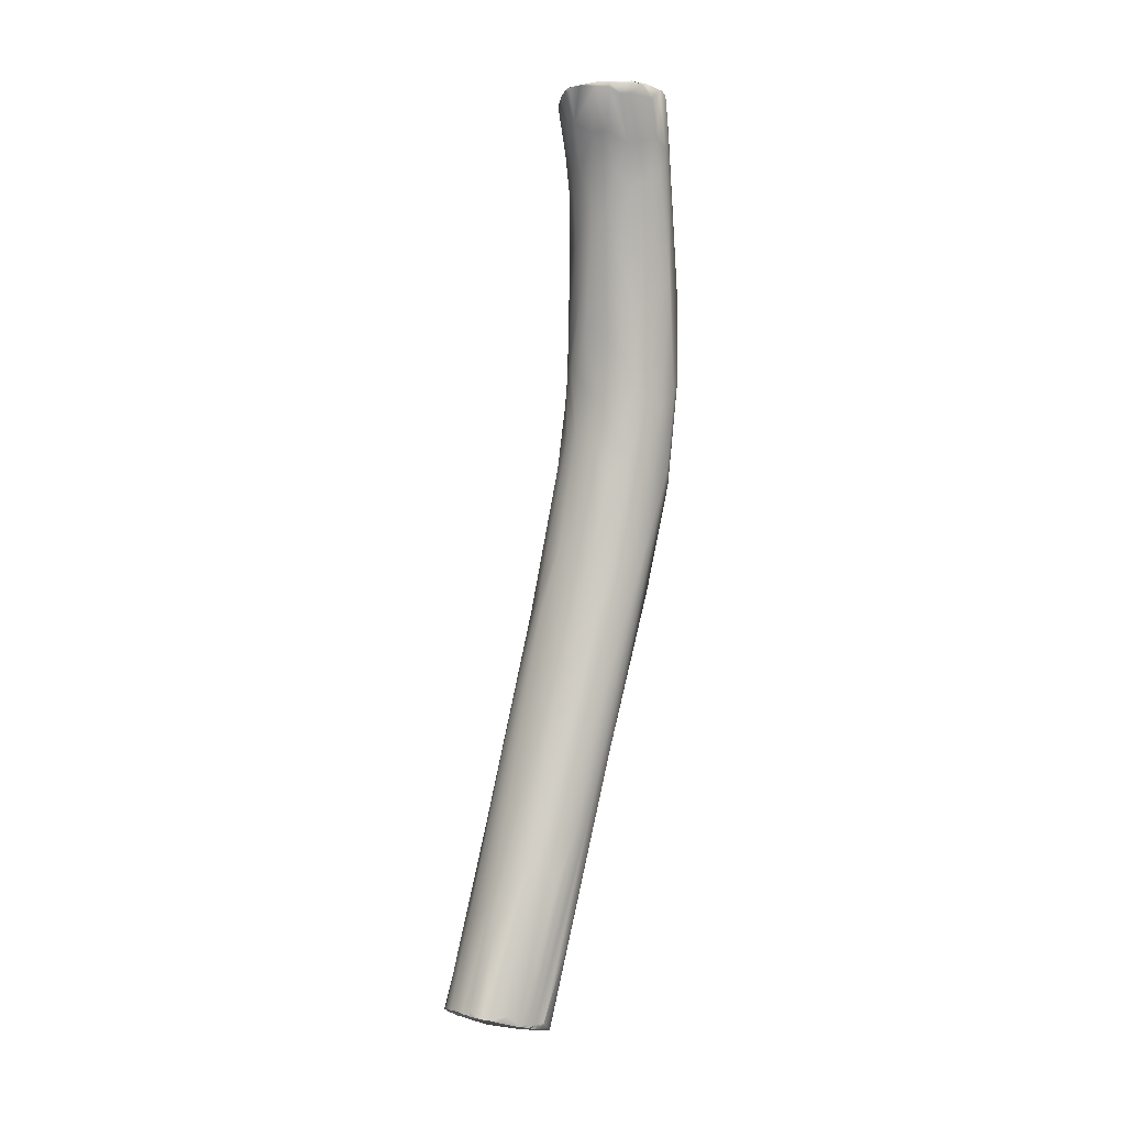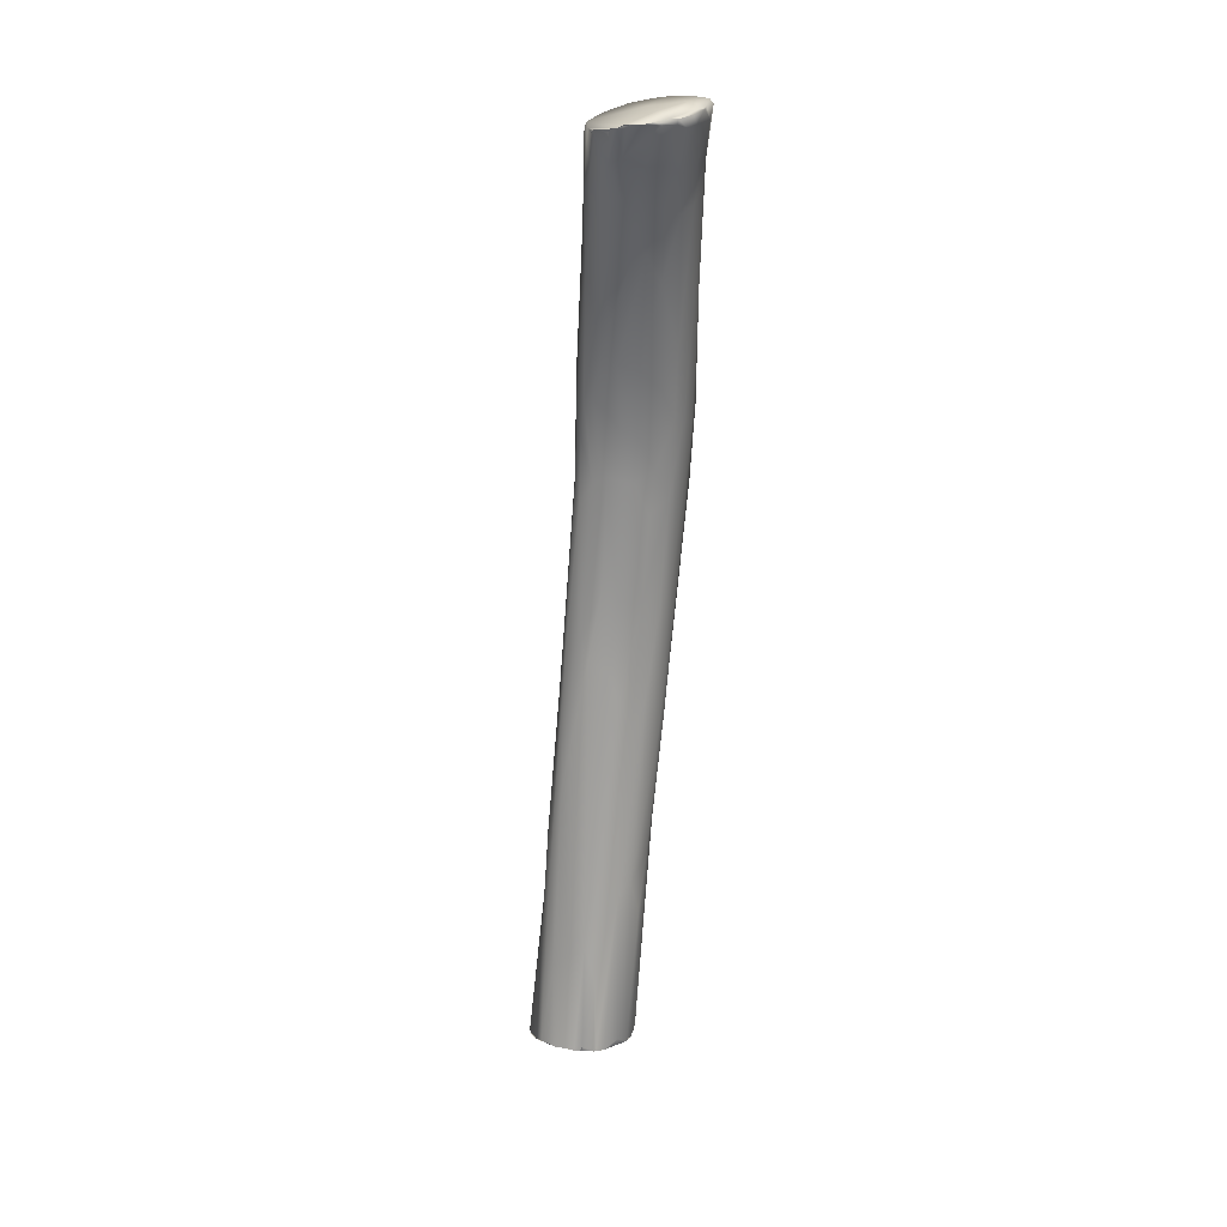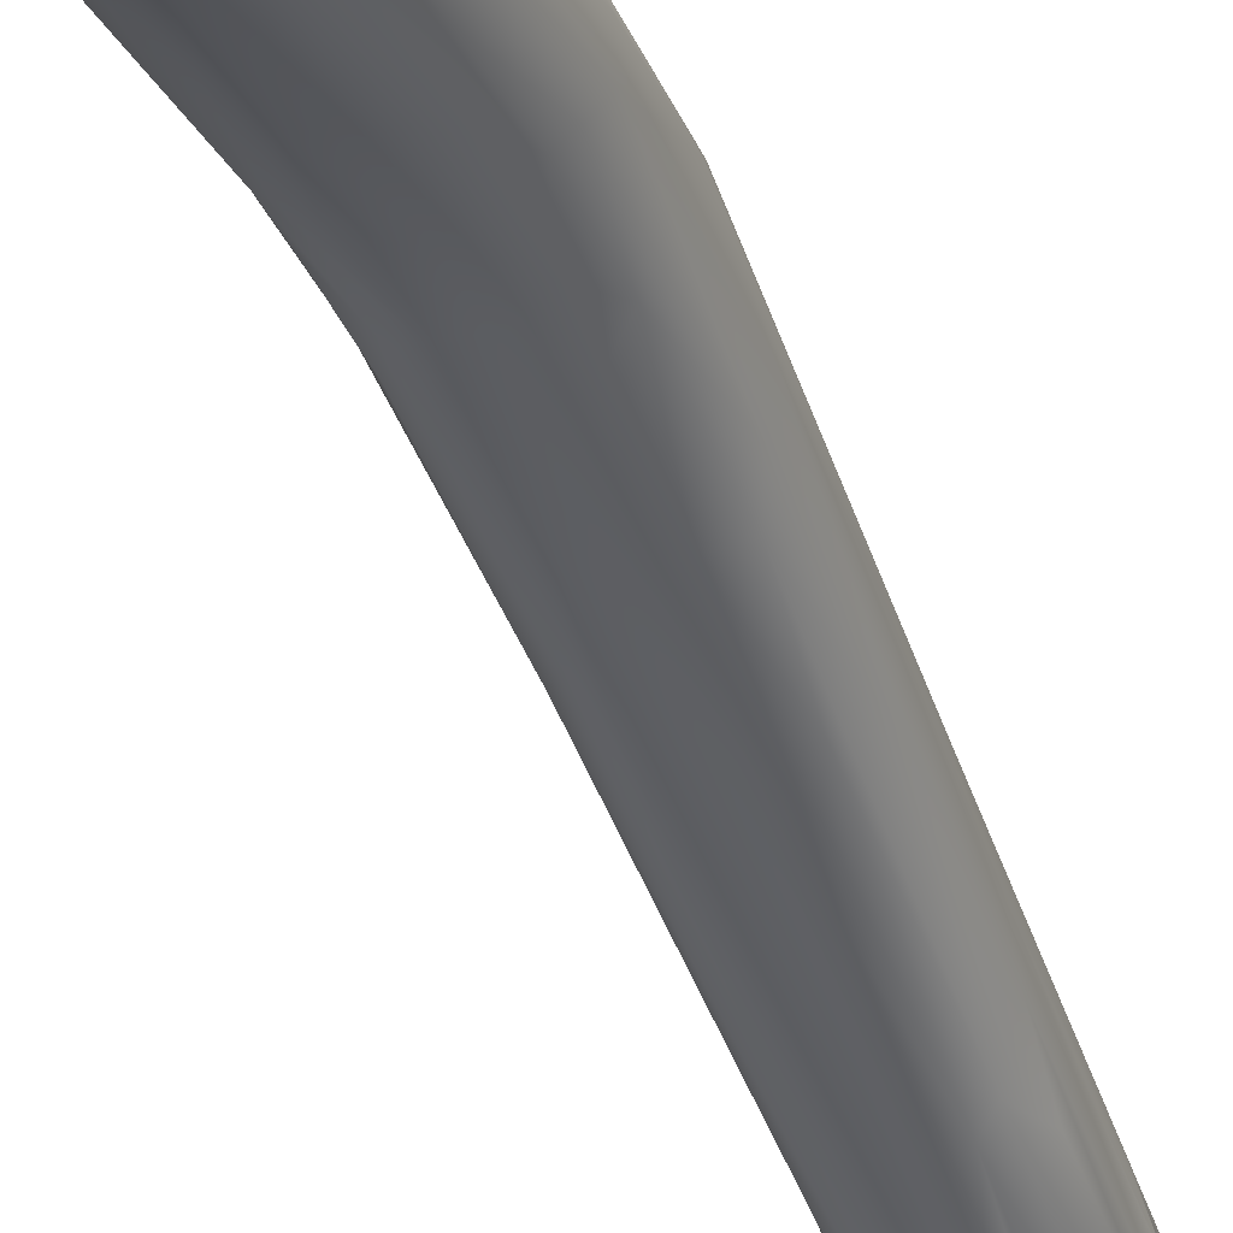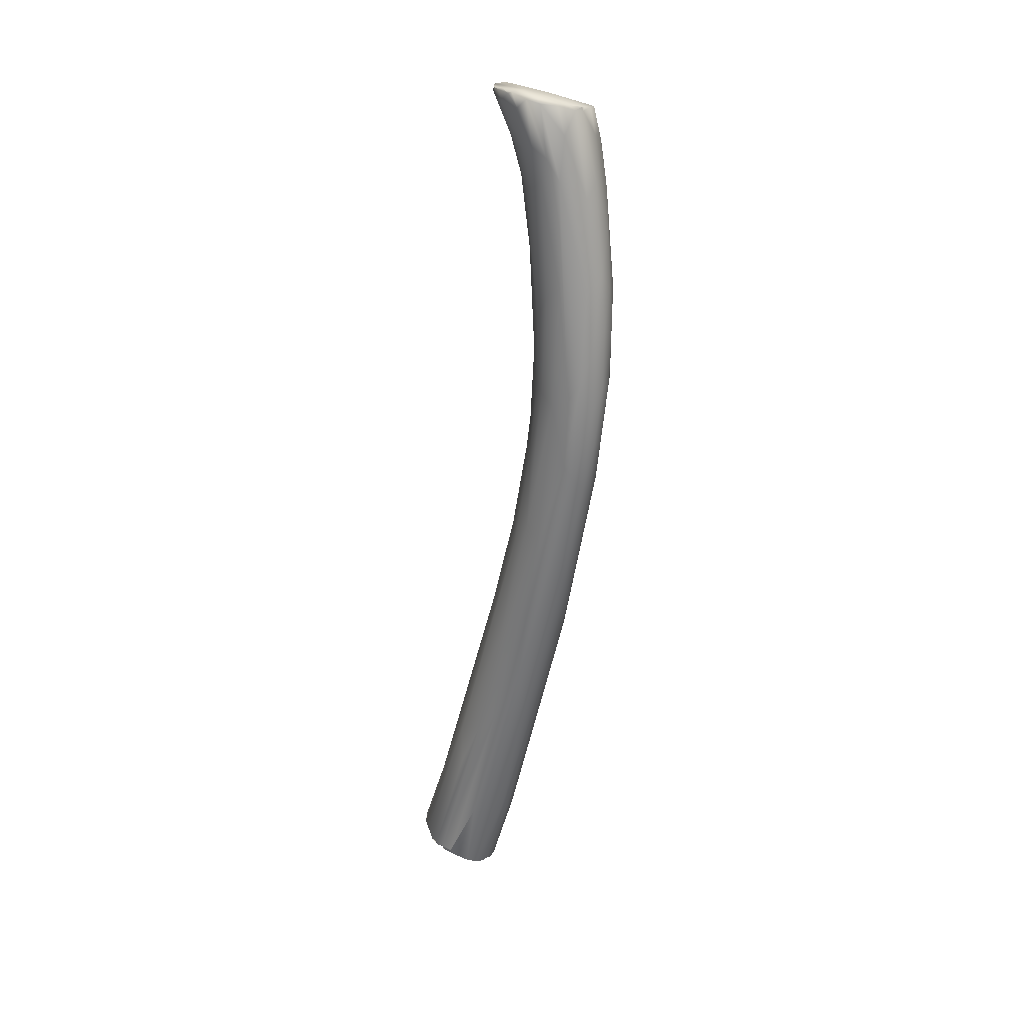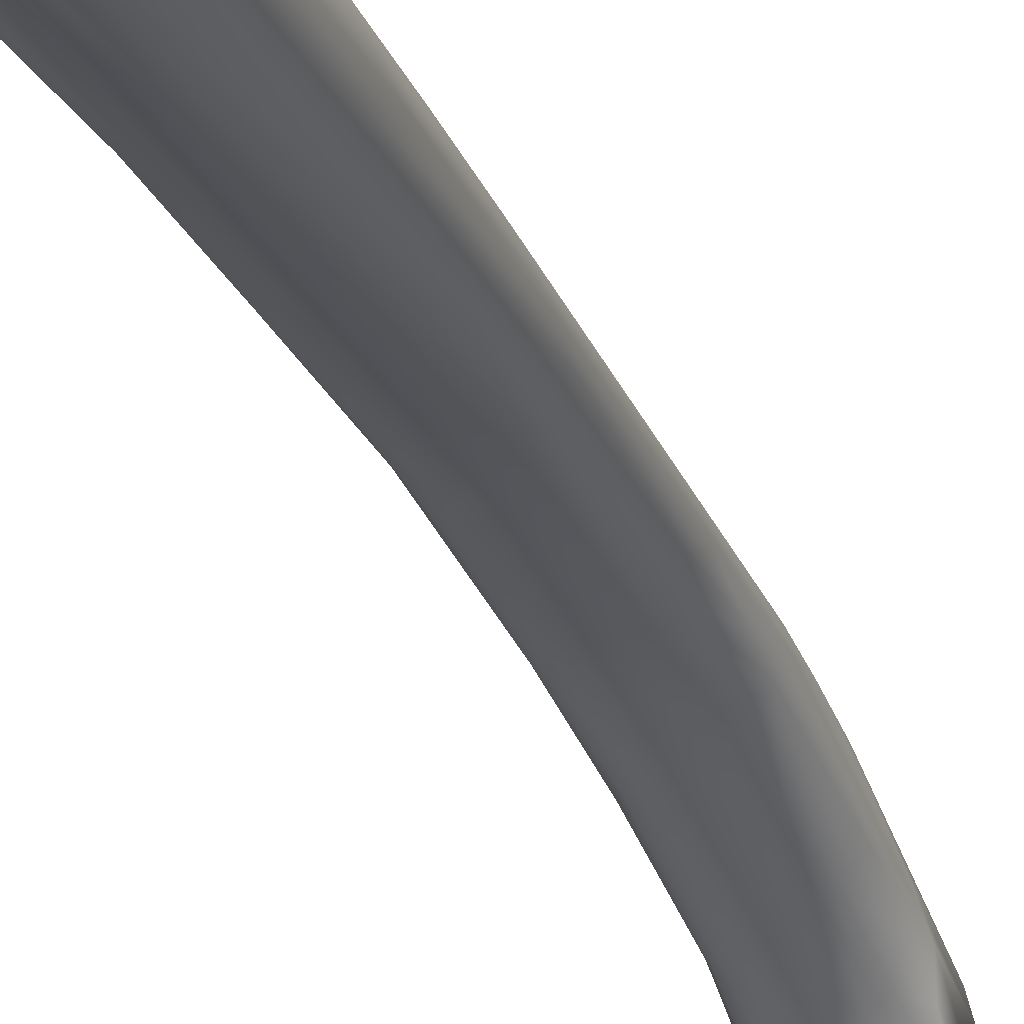
<metadata>
{"format":"obj","ext":"obj","renderer":"f3d","projection":"perspective","resolution":1024,"background":"white","views":[{"elev":4.4,"azim":35.4,"up":"+Z"},{"elev":33.5,"azim":3.6,"up":"+Z"},{"elev":-26.0,"azim":22.6,"up":"+Y"},{"elev":23.4,"azim":116.6,"up":"+Z"},{"elev":-38.6,"azim":-157.7,"up":"+Y"}]}
</metadata>
<code>
o grp1.004
v 1.749 -90.85 1132
v 1.568 -93.08 1134
v 1.679 -91.82 1132
v 1.998 -91.2 1132
v 1.779 -92.44 1132
v 1.633 -91.86 1132
v 2.049 -91.21 1132
v 1.785 -93.05 1133
v 1.731 -93.08 1133
v 3.375 -88.69 1130
v 4.455 -87.32 1130
v 4.071 -88.12 1130
v 5.341 -83.85 1141
v 2.592 -89.21 1131
v 2.622 -89.29 1131
v 2.143 -90.28 1131
v 4.09 -82.94 1161
v 6.281 -75.99 1178
v 9.664 -89.03 1131
v 3.087 -95.8 1134
v 3.884 -87.72 1156
v 3.031 -95.91 1134
v 3.086 -96.14 1134
v 5.19 -86.51 1166
v 4.031 -96.89 1135
v 5.23 -97.93 1135
v 6.587 -98.74 1135
v 5.25 -86.66 1130
v 6.422 -85.68 1129
v 4.494 -87.39 1130
v 4.011 -88.13 1130
v 6.823 -85.61 1129
v 5.494 -86.78 1129
v 7.165 -76.88 1166
v 6.414 -74.46 1191
v 4.632 -82.68 1172
v 7.257 -83.13 1182
v 6.158 -93.02 1150
v 5.234 -97.92 1135
v 11.6 -99.43 1135
v 6.665 -98.81 1135
v 8.78 -99.45 1136
v 8.774 -99.48 1136
v 12.6 -78.5 1145
v 8.738 -84.56 1129
v 11.48 -83.91 1129
v 8.84 -84.57 1129
v 10.92 -83.87 1129
v 9.905 -84.37 1129
v 9.905 -84.37 1129
v 9.541 -77.67 1154
v 13.29 -84.05 1129
v 6.449 -75.16 1198
v 18.32 -85.02 1130
v 7.5 -75.56 1204
v 8.061 -88.4 1168
v 8.708 -93.37 1153
v 10.19 -99.74 1136
v 10.19 -99.79 1136
v 11.46 -77.94 1205
v 13.63 -83.33 1129
v 10.93 -83.92 1129
v 11.46 -83.91 1129
v 13.42 -83.42 1129
v 12.77 -67.41 1191
v 9.553 -71.14 1184
v 12.17 -62.44 1224
v 8.664 -66.24 1233
v 9.42 -65.36 1224
v 11.69 -93.37 1154
v 11.6 -99.49 1136
v 13.39 -94.86 1149
v 13.74 -99.42 1135
v 11.23 -99.7 1136
v 11.23 -99.7 1136
v 11.6 -99.49 1136
v 11.23 -99.7 1136
v 11.6 -99.43 1135
v 13.74 -99.41 1135
v 14.04 -99.14 1135
v 11.6 -99.44 1135
v 8.832 -67.99 1233
v 9.725 -70.14 1231
v 10.17 -76.52 1208
v 15.67 -78.36 1144
v 17.51 -78.31 1147
v 15.46 -83.33 1130
v 15.46 -83.33 1130
v 16.55 -83.78 1130
v 17.41 -84.24 1130
v 15.46 -83.33 1130
v 13.29 -84.05 1129
v 15.43 -65.41 1193
v 16.29 -97.76 1135
v 17.1 -79.51 1198
v 17.41 -88.88 1163
v 14.06 -99.15 1135
v 14.75 -99.05 1135
v 15.45 -98.7 1135
v 15.45 -98.7 1135
v 9.914 -62.19 1250
v 9.08 -64.39 1255
v 9.166 -66.3 1246
v 9.853 -67.95 1243
v 11.97 -70.62 1235
v 14.32 -71.13 1237
v 10.46 -67.93 1249
v 19.39 -62.89 1199
v 18.15 -84.61 1130
v 16.2 -67.7 1183
v 17.19 -58.47 1226
v 19.58 -92.24 1133
v 19.01 -93.88 1133
v 18.55 -95.51 1134
v 17.77 -96.52 1136
v 16.31 -97.74 1135
v 18.55 -95.51 1134
v 11.32 -60.3 1251
v 14.12 -58.02 1247
v 13.81 -75 1218
v 16.48 -75.4 1216
v 14.91 -78.64 1203
v 12.93 -59.29 1267
v 14.55 -57.51 1255
v 10.14 -62.58 1265
v 11.98 -68.91 1250
v 13.92 -69.7 1249
v 10.33 -65.93 1279
v 10.83 -67.79 1271
v 14.81 -70.04 1264
v 12.37 -62.41 1288
v 11.27 -65.73 1294
v 10.92 -68.74 1295
v 10.72 -67.6 1285
v 11.88 -69.31 1280
v 11.83 -70.65 1288
v 11.62 -72.15 1296
v 21.27 -71.37 1176
v 19.42 -86.19 1131
v 20.94 -83.49 1145
v 19.39 -86.37 1131
v 20.2 -91.56 1133
v 20.58 -89.56 1133
v 19.89 -89.32 1132
v 20.52 -89.66 1133
v 20.43 -90.68 1133
v 20.08 -57.09 1227
v 22.67 -77.39 1171
v 20.33 -91.79 1133
v 19.89 -93.38 1133
v 20.19 -91.55 1133
v 20.31 -91.79 1133
v 19.58 -92.24 1133
v 19.9 -93.46 1134
v 19.89 -93.38 1133
v 19.58 -92.24 1133
v 20.31 -91.79 1133
v 19.89 -93.38 1133
v 20.19 -91.55 1133
v 20.81 -86.32 1157
v 19.24 -95 1134
v 19.38 -94.05 1133
v 19.53 -94.31 1134
v 19.22 -95.01 1134
v 19.6 -93.69 1133
v 19.6 -93.69 1133
v 19.6 -93.69 1133
v 19.6 -93.69 1133
v 19.5 -86.83 1164
v 21.19 -77.73 1197
v 18.11 -55.52 1247
v 19.08 -80.37 1192
v 16.27 -56.65 1269
v 18.68 -71.35 1236
v 16.54 -70.42 1245
v 15.91 -70.1 1257
v 15.09 -59.54 1288
v 13.73 -69.92 1271
v 13.27 -63.06 1295
v 13.93 -71.48 1285
v 11.3 -67.56 1296
v 16.61 -72.69 1285
v 12.73 -74.03 1296
v 14.88 -74.04 1292
v 12.09 -73.16 1296
v 12.13 -73.19 1296
v 12.78 -74.08 1297
v 12.72 -74.09 1297
v 13.52 -74.88 1297
v 14.99 -76.43 1297
v 22.13 -62.53 1203
v 23.13 -71.97 1182
v 21.96 -81.58 1167
v 23.22 -72.62 1212
v 18.6 -55.07 1264
v 20.42 -74.39 1215
v 19.26 -70.35 1244
v 16.6 -58.86 1290
v 19.55 -70.14 1256
v 17 -60.22 1296
v 18.34 -72.14 1281
v 18.18 -71.41 1275
v 20.48 -71.3 1276
v 20.31 -67.68 1298
v 16.97 -75.08 1293
v 20.26 -74.27 1291
v 17.3 -77.42 1299
v 15.2 -76.49 1298
v 16.39 -77.35 1298
v 16.31 -77.3 1298
v 24.37 -62.05 1209
v 22.64 -57.23 1225
v 22.52 -55.54 1235
v 24.38 -72.92 1192
v 20.87 -54.62 1246
v 23.61 -75.69 1190
v 25.05 -69.21 1216
v 20.85 -54.23 1257
v 21.73 -54.33 1265
v 24.44 -68.72 1232
v 21.19 -55.24 1275
v 21.38 -71.23 1230
v 22.15 -69.9 1238
v 18.98 -56.6 1282
v 23.05 -68.75 1252
v 19.01 -58.25 1292
v 22.88 -59.48 1297
v 21.8 -72.29 1285
v 18.07 -77.63 1299
v 22.14 -72.87 1299
v 17.64 -77.66 1299
v 19.84 -77.7 1299
v 22.79 -77 1299
v 17.31 -77.53 1299
v 16.37 -77.28 1298
v 24.86 -57.52 1226
v 24.38 -55.59 1236
v 26.67 -58.74 1228
v 24.9 -69.26 1198
v 26.05 -66.33 1215
v 23.85 -54.43 1246
v 24.03 -54.22 1258
v 24.53 -54.83 1268
v 25.08 -67.23 1245
v 23.43 -56.64 1284
v 22.72 -69.94 1271
v 21.59 -57.81 1292
v 24.04 -59.11 1296
v 20.52 -59.31 1296
v 23.37 -71.37 1284
v 23.1 -73.75 1291
v 24.98 -76.06 1299
v 23.69 -76.58 1300
v 19.58 -77.64 1299
v 21.83 -77.25 1299
v 26.09 -55.83 1241
v 27.57 -60.29 1231
v 27.73 -57.19 1248
v 26.46 -55.44 1253
v 27.82 -62.69 1243
v 26.56 -65.45 1245
v 25.81 -57.34 1281
v 25.44 -67.02 1259
v 27.66 -64.18 1263
v 25.67 -69.24 1282
v 23.85 -59.5 1297
v 25.66 -59.85 1297
v 27.44 -67.35 1283
v 23.85 -59.5 1297
v 26.33 -69.1 1300
v 26.39 -60.85 1298
v 25.78 -71.2 1289
v 27.65 -72.77 1300
v 25.05 -75.98 1299
v 28.26 -59.34 1245
v 27.01 -56.52 1264
v 28.36 -61.22 1265
v 28.46 -61.37 1285
v 27.78 -60.86 1293
v 28.65 -64.84 1284
v 27.99 -62.05 1298
v 28.98 -66.49 1290
v 27.79 -68.89 1290
v 29.33 -65.36 1299
v 26.49 -74.53 1297
v 27.68 -73.17 1298
v 28.99 -70.43 1299
v 27.35 -73.87 1299
v 25.03 -75.95 1299
v 28.99 -63.75 1289
v 29.58 -64.67 1298
v 30.01 -67.18 1299
v 29.55 -69.12 1297
v 28.8 -71.28 1299
v 28.37 -71.95 1299
f 2 1 3
f 1 4 3
f 2 3 5
f 8 2 5
f 6 7 9
f 10 11 12
f 13 11 14
f 14 4 1
f 16 15 7
f 11 10 14
f 14 17 18
f 17 1 2
f 17 14 1
f 7 15 19
f 20 9 7
f 20 7 19
f 21 17 2
f 21 2 22
f 8 22 2
f 20 22 8
f 22 20 23
f 24 21 25
f 21 22 25
f 23 20 27
f 11 13 28
f 13 29 28
f 32 33 30
f 30 33 31
f 19 15 33
f 34 13 18
f 18 13 14
f 18 17 35
f 36 17 21
f 37 24 38
f 38 24 25
f 26 38 25
f 23 27 39
f 36 21 24
f 38 26 41
f 38 41 42
f 40 43 27
f 44 45 29
f 46 19 33
f 32 47 33
f 44 48 45
f 48 49 45
f 47 50 33
f 33 50 46
f 34 51 13
f 51 29 13
f 19 27 20
f 53 17 36
f 35 17 53
f 54 40 27
f 53 36 24
f 53 24 55
f 56 37 38
f 56 38 57
f 57 42 58
f 57 38 42
f 59 43 40
f 55 24 37
f 37 56 60
f 51 44 29
f 44 61 48
f 46 50 62
f 48 61 63
f 46 64 52
f 52 19 46
f 34 66 51
f 65 51 66
f 54 27 19
f 18 67 66
f 34 18 66
f 68 69 18
f 68 18 35
f 68 35 53
f 57 58 70
f 70 58 71
f 71 72 70
f 72 71 73
f 74 59 40
f 71 58 75
f 76 77 78
f 79 40 80
f 73 71 81
f 82 53 55
f 57 60 56
f 60 57 70
f 68 53 82
f 83 55 84
f 84 55 37
f 44 85 61
f 85 86 61
f 52 64 88
f 86 87 61
f 89 87 86
f 91 90 92
f 65 93 51
f 93 44 51
f 66 67 65
f 94 80 40
f 69 67 18
f 70 72 95
f 96 72 97
f 97 72 73
f 94 98 80
f 99 98 94
f 101 69 68
f 82 55 83
f 84 37 60
f 101 68 102
f 82 103 68
f 103 82 104
f 83 104 82
f 105 83 84
f 105 84 106
f 68 103 102
f 104 107 103
f 104 83 105
f 108 86 85
f 44 108 85
f 109 89 86
f 90 19 52
f 90 54 19
f 93 110 44
f 67 111 65
f 65 111 93
f 40 112 113
f 114 40 113
f 97 100 96
f 100 115 96
f 100 116 115
f 115 116 117
f 114 94 40
f 95 72 96
f 118 119 67
f 118 69 101
f 118 67 69
f 84 60 120
f 120 60 121
f 122 121 60
f 122 60 70
f 122 70 95
f 84 120 106
f 123 124 118
f 118 125 123
f 101 125 118
f 107 104 105
f 102 125 101
f 106 107 105
f 107 106 126
f 126 106 127
f 103 128 102
f 107 129 103
f 126 130 107
f 125 102 128
f 103 129 128
f 125 128 132
f 132 128 133
f 125 132 131
f 129 134 128
f 135 134 129
f 133 128 134
f 136 134 135
f 133 134 137
f 109 86 138
f 109 138 139
f 141 142 54
f 139 140 143
f 139 143 144
f 110 93 108
f 110 108 44
f 143 140 145
f 142 40 54
f 144 143 146
f 147 93 111
f 147 108 93
f 148 149 145
f 145 149 146
f 142 112 40
f 113 112 150
f 151 152 153
f 149 154 155
f 156 157 158
f 144 146 159
f 146 149 159
f 154 160 161
f 162 154 161
f 163 114 113
f 163 164 114
f 115 117 161
f 154 165 155
f 150 166 113
f 167 154 162
f 113 168 163
f 119 111 67
f 161 160 169
f 169 115 161
f 170 96 169
f 96 115 169
f 95 96 172
f 124 119 118
f 122 95 121
f 173 124 123
f 120 121 106
f 121 174 106
f 127 175 176
f 125 131 123
f 130 127 176
f 130 126 127
f 135 129 178
f 129 107 178
f 178 107 130
f 132 179 131
f 135 178 180
f 181 179 132
f 136 135 180
f 181 132 133
f 137 181 133
f 134 136 137
f 136 183 137
f 136 180 183
f 183 180 184
f 180 182 184
f 137 183 185
f 183 186 185
f 137 185 187
f 188 186 183
f 137 187 189
f 191 86 108
f 138 86 191
f 192 148 140
f 139 192 140
f 192 139 138
f 140 148 145
f 148 193 149
f 149 193 154
f 193 160 154
f 193 169 160
f 119 171 111
f 119 124 171
f 124 195 171
f 170 169 194
f 96 170 172
f 124 173 195
f 196 121 95
f 95 172 196
f 172 170 196
f 174 121 196
f 175 197 176
f 106 175 127
f 175 106 174
f 175 174 197
f 123 131 177
f 198 173 177
f 123 177 173
f 199 176 197
f 198 177 200
f 131 179 177
f 201 130 202
f 202 130 176
f 203 202 176
f 200 177 179
f 178 130 201
f 180 178 182
f 178 201 182
f 204 179 181
f 184 182 205
f 205 182 206
f 181 137 207
f 190 188 183
f 137 189 208
f 209 188 190
f 210 137 208
f 210 207 137
f 190 183 184
f 184 209 190
f 184 205 209
f 211 138 191
f 212 191 108
f 138 211 192
f 213 212 147
f 108 147 212
f 148 214 193
f 111 171 147
f 213 147 215
f 216 169 193
f 216 193 214
f 171 215 147
f 217 194 216
f 169 216 194
f 171 195 218
f 215 171 218
f 196 170 194
f 195 219 218
f 220 196 194
f 221 219 195
f 222 220 223
f 222 196 220
f 173 224 195
f 174 222 223
f 196 222 174
f 173 198 224
f 225 199 197
f 174 223 197
f 223 225 197
f 224 198 226
f 226 198 200
f 176 199 203
f 200 179 204
f 227 200 204
f 201 202 203
f 201 206 182
f 228 206 201
f 228 201 203
f 181 207 204
f 207 229 230
f 231 209 205
f 232 205 233
f 231 234 235
f 232 231 205
f 231 232 234
f 191 212 236
f 213 237 212
f 212 237 236
f 236 211 191
f 211 238 192
f 239 148 192
f 239 214 148
f 239 240 214
f 215 241 213
f 213 241 237
f 217 216 240
f 240 216 214
f 218 242 241
f 215 218 241
f 217 220 194
f 218 219 242
f 221 195 224
f 221 243 219
f 244 225 223
f 221 245 243
f 224 247 221
f 221 247 245
f 226 247 224
f 248 249 227
f 249 226 200
f 247 226 249
f 247 249 248
f 225 246 199
f 227 249 200
f 199 246 203
f 246 250 203
f 250 228 203
f 228 251 206
f 205 206 233
f 251 233 206
f 233 251 252
f 253 230 229
f 253 229 254
f 254 255 253
f 255 232 233
f 238 211 236
f 256 237 241
f 256 236 237
f 238 236 256
f 238 257 192
f 257 239 192
f 257 240 239
f 242 259 241
f 241 259 256
f 240 260 217
f 242 219 243
f 243 259 242
f 261 220 217
f 217 260 261
f 220 244 223
f 220 261 244
f 261 263 244
f 245 262 243
f 225 244 263
f 247 248 245
f 245 248 262
f 246 225 263
f 246 263 265
f 266 248 227
f 267 248 266
f 265 263 268
f 266 269 267
f 246 265 250
f 270 227 204
f 270 271 227
f 250 272 251
f 250 251 228
f 265 272 250
f 204 230 270
f 230 204 207
f 251 272 252
f 270 230 253
f 273 270 253
f 233 252 255
f 255 252 253
f 252 274 253
f 258 256 259
f 256 258 238
f 257 238 258
f 257 258 275
f 275 260 257
f 257 260 240
f 259 243 276
f 258 259 276
f 277 260 275
f 258 276 278
f 258 278 275
f 275 278 277
f 261 260 264
f 243 262 276
f 262 279 276
f 279 278 276
f 261 264 263
f 277 264 260
f 277 280 264
f 248 267 262
f 263 264 268
f 280 268 264
f 269 227 271
f 269 271 267
f 271 281 267
f 279 262 267
f 281 279 267
f 268 282 283
f 268 272 265
f 272 268 283
f 285 272 286
f 270 273 287
f 285 252 272
f 289 273 253
f 285 274 252
f 273 289 288
f 289 274 288
f 288 274 285
f 286 288 285
f 277 290 280
f 278 290 277
f 291 278 279
f 290 278 291
f 268 280 282
f 291 279 281
f 290 282 280
f 281 271 284
f 284 271 270
f 291 281 284
f 291 292 290
f 284 292 291
f 290 292 282
f 282 292 293
f 270 287 284
f 287 292 284
f 292 287 293
f 293 286 283
f 293 283 282
f 294 286 293
f 294 293 287
f 286 272 283
f 273 295 287
f 295 294 287
f 288 294 273
f 286 294 288

</code>
